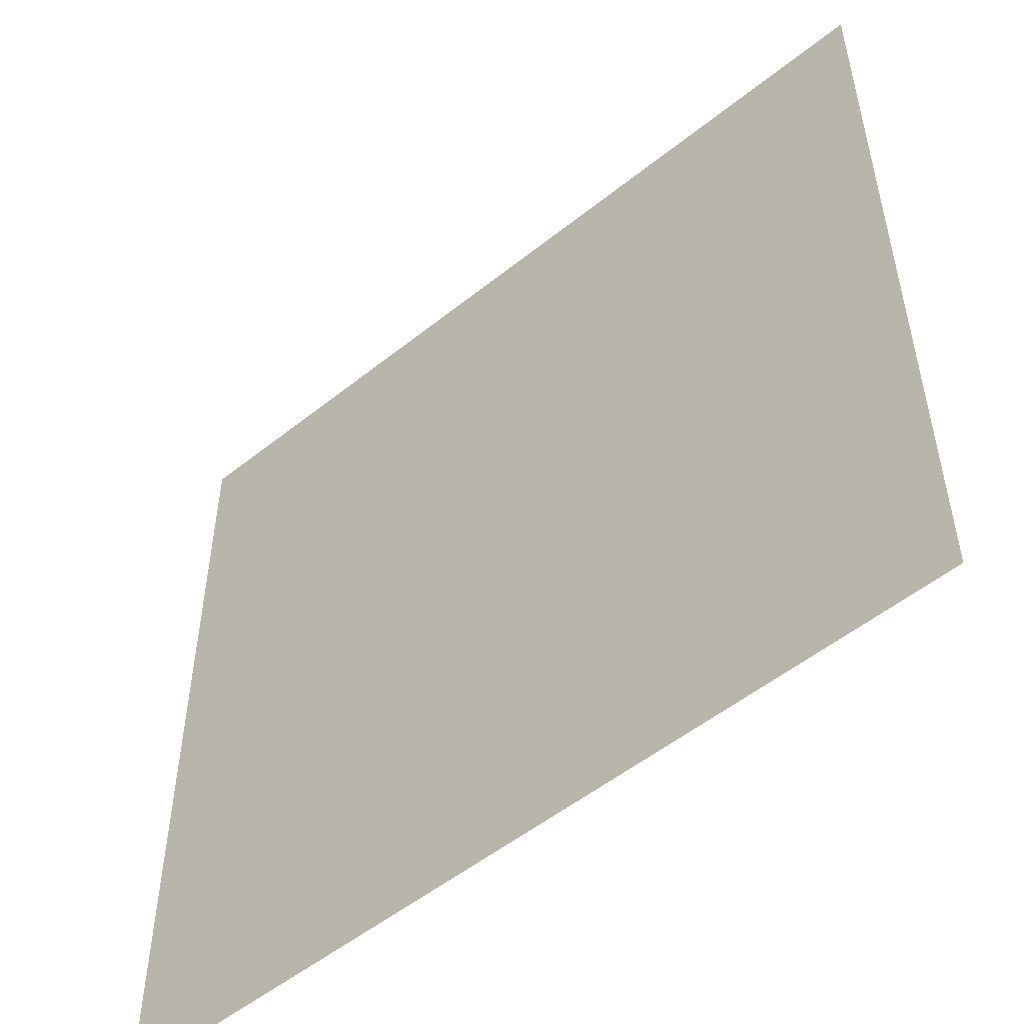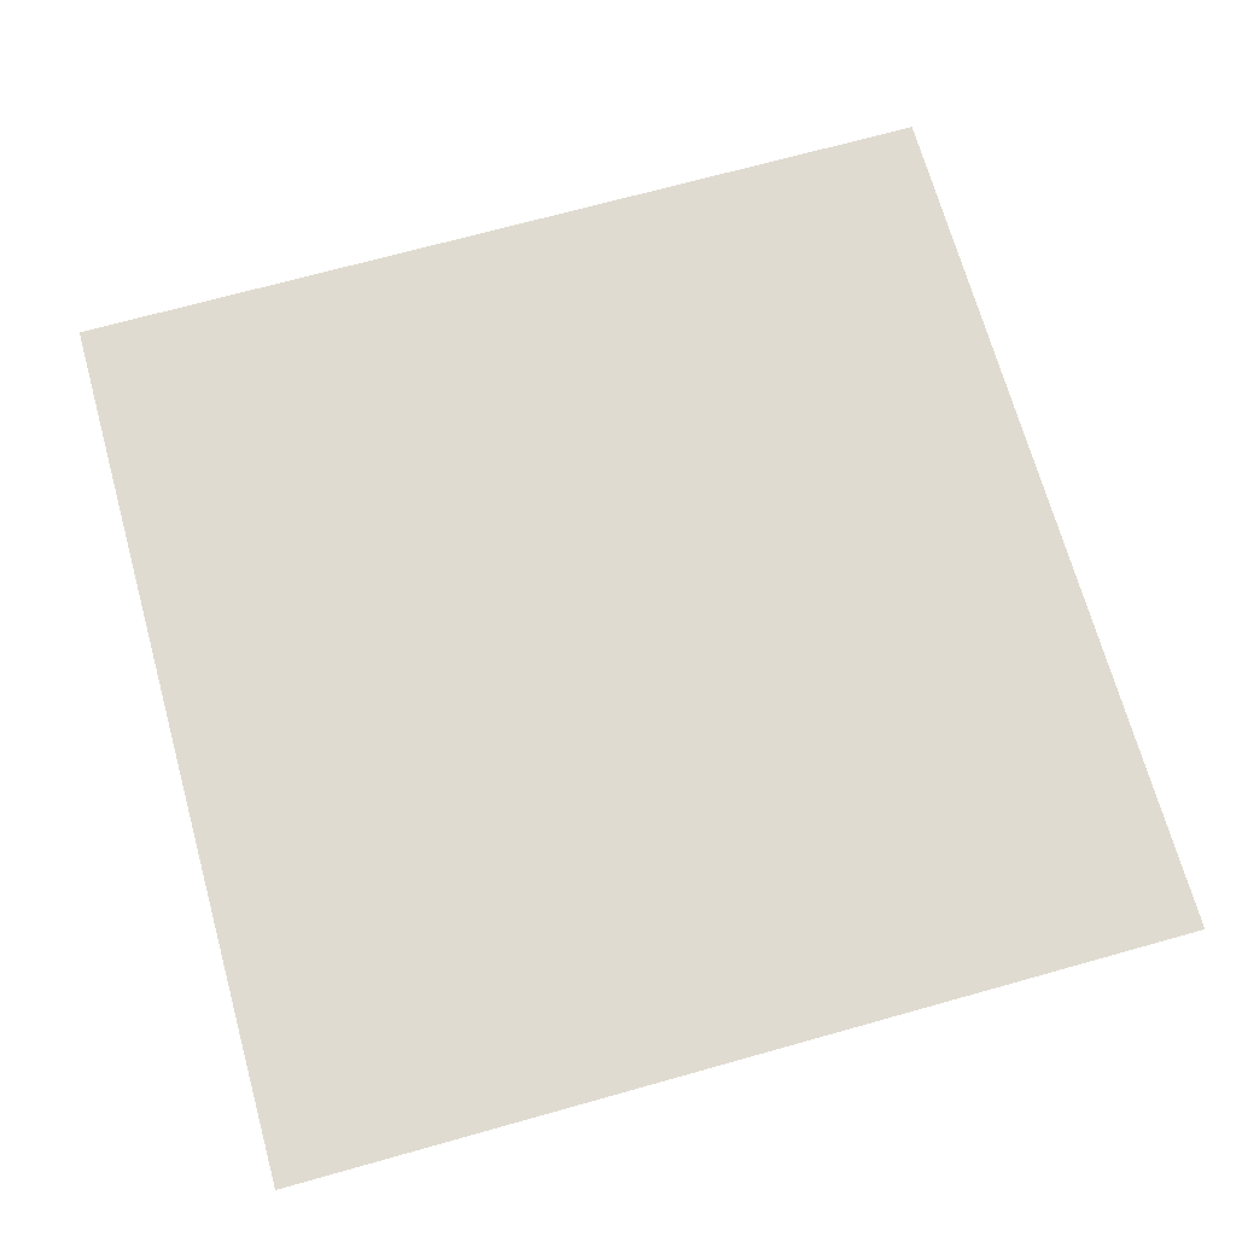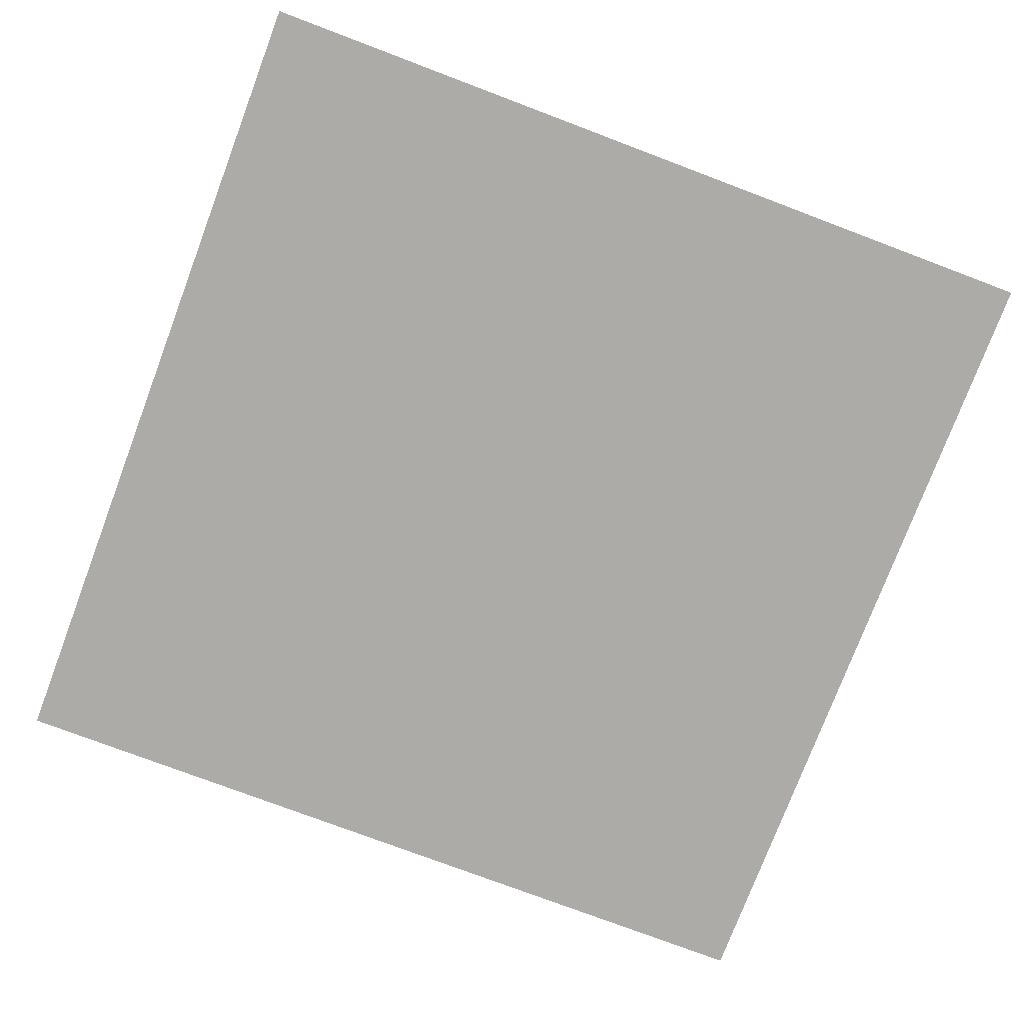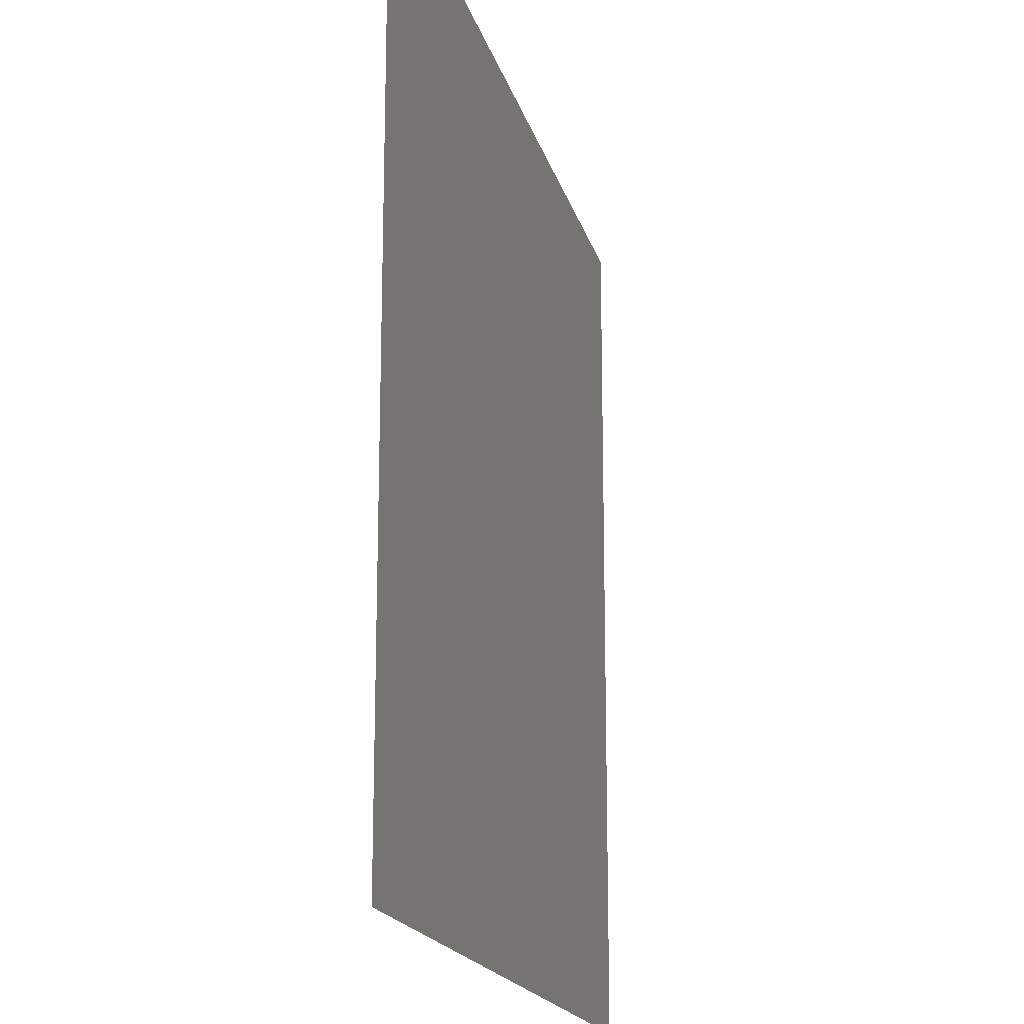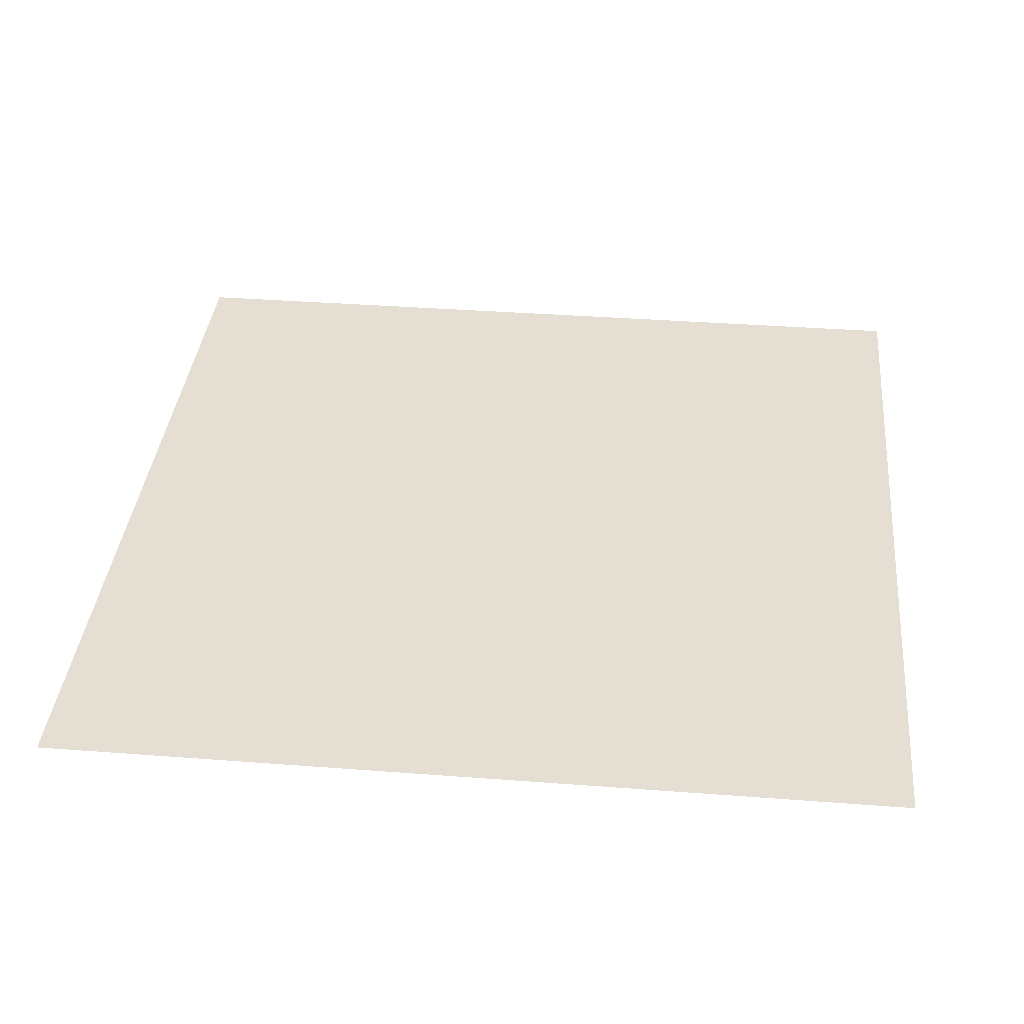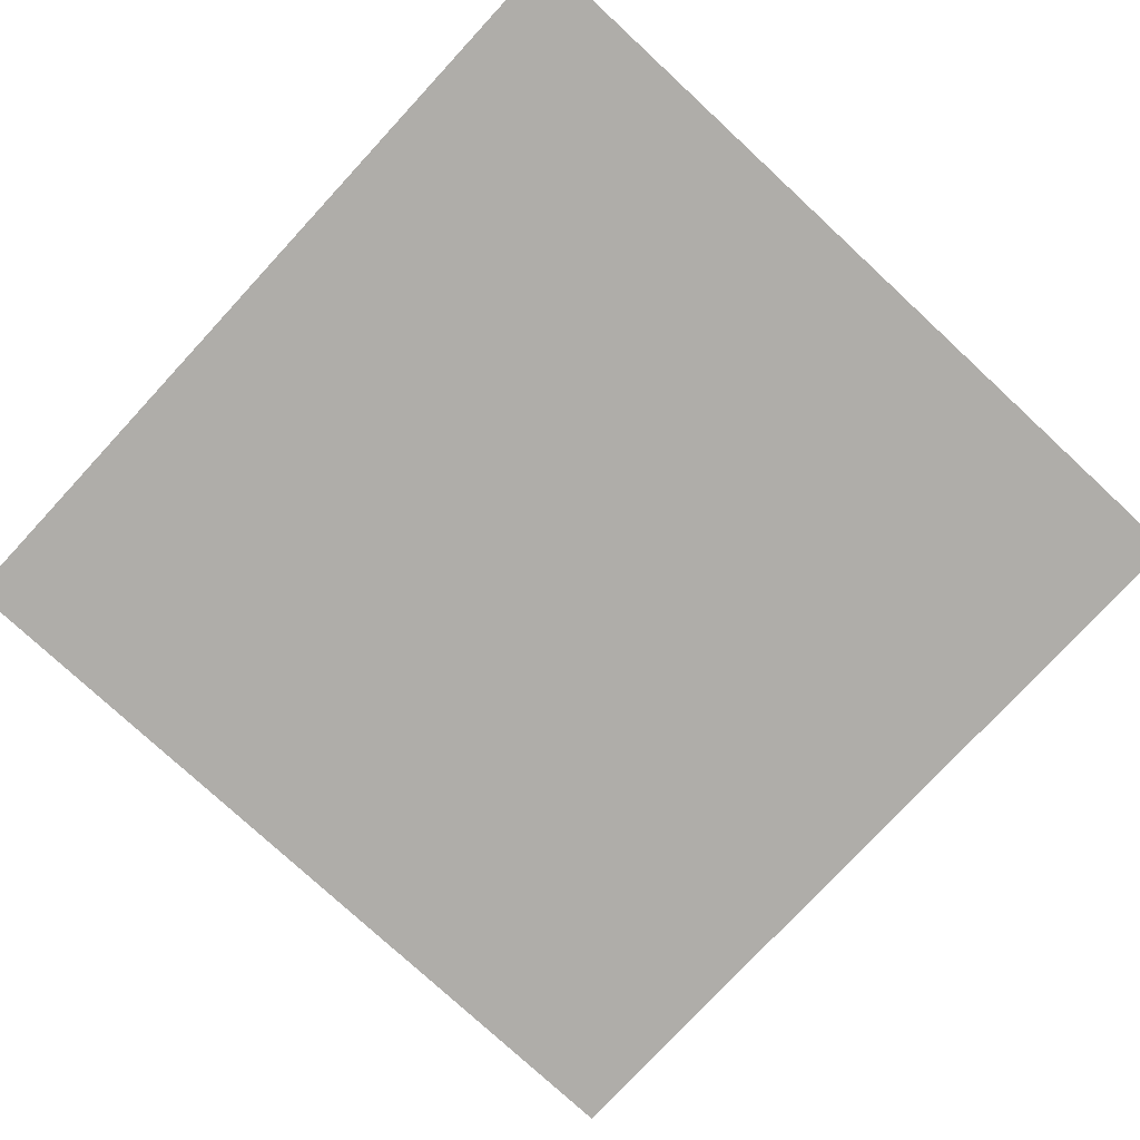
<metadata>
{"format":"obj","ext":"obj","renderer":"f3d","projection":"perspective","resolution":1024,"background":"white","views":[{"elev":-52.8,"azim":40.7,"up":"+Y"},{"elev":70.2,"azim":-15.6,"up":"+Z"},{"elev":-76.5,"azim":-20.7,"up":"+Z"},{"elev":-17.7,"azim":-76.5,"up":"+Y"},{"elev":37.1,"azim":-84.4,"up":"+Z"},{"elev":-77.3,"azim":47.2,"up":"+Z"}]}
</metadata>
<code>
g vfx=Plane
v -0.5 -0.5 0
v -0.5 0.5 0
v 0.5 0.5 0
v 0.5 -0.5 0
g vfx=Plane_0
f 3 2 1
f 4 3 1

</code>
